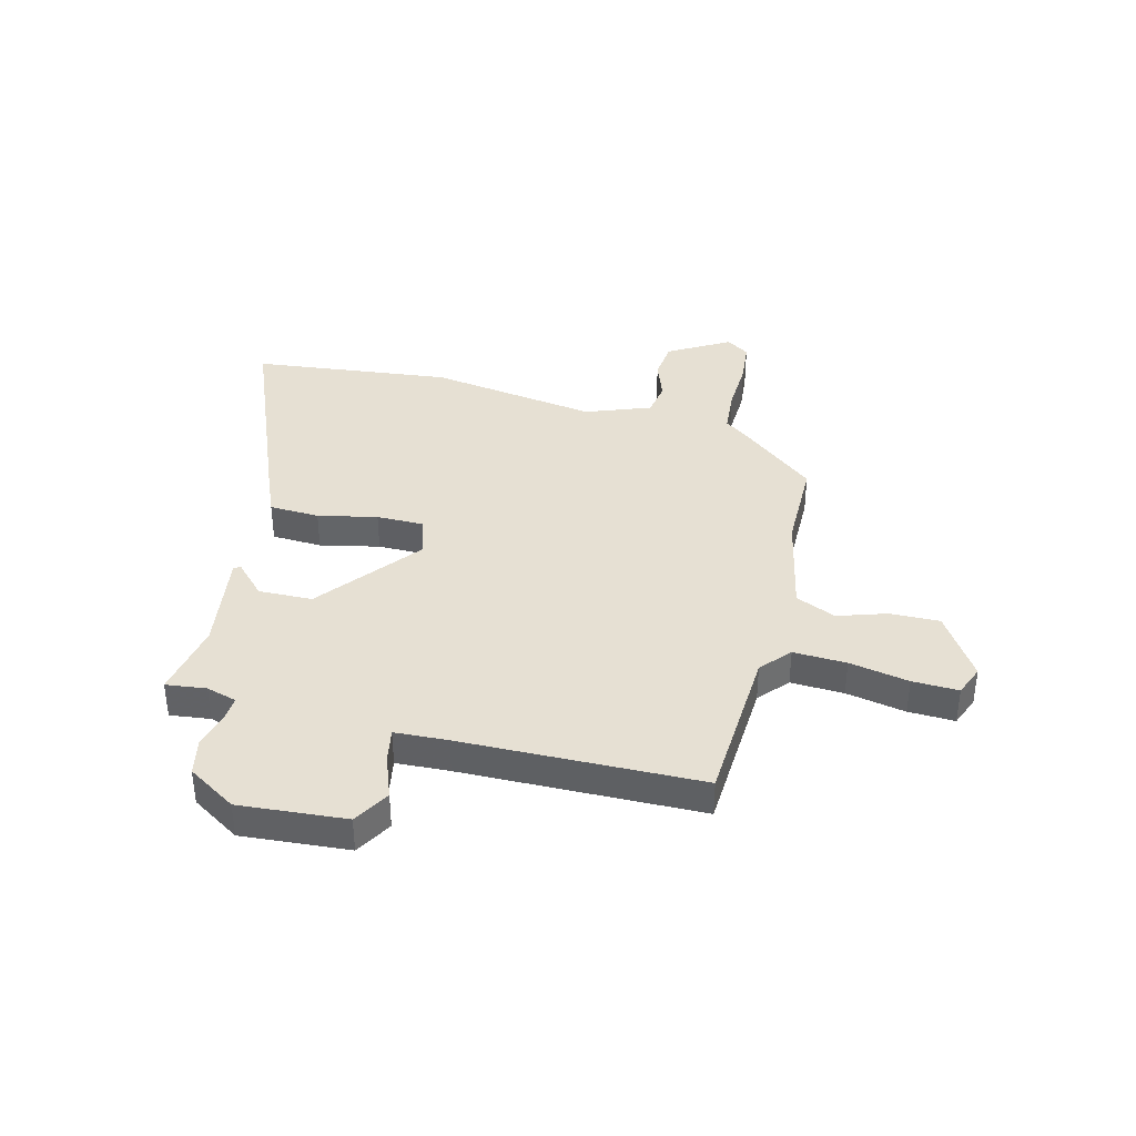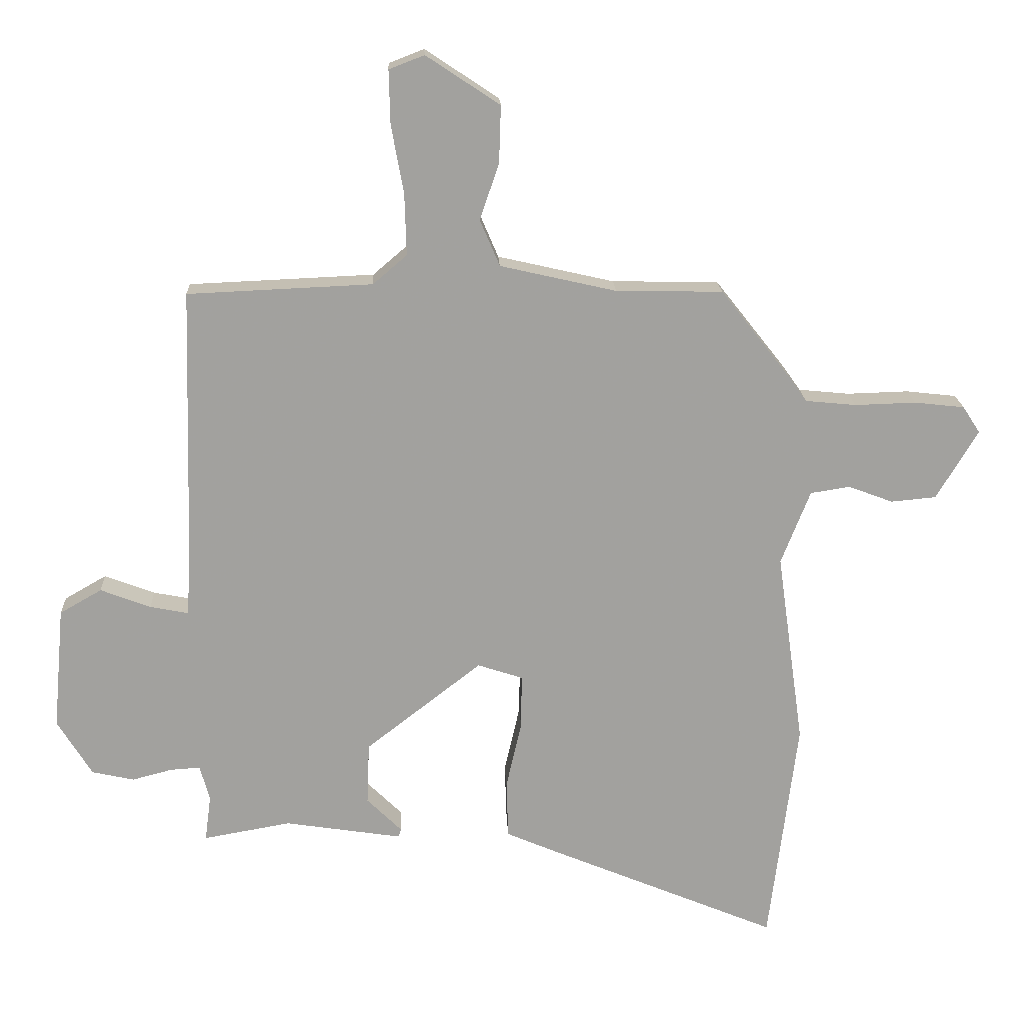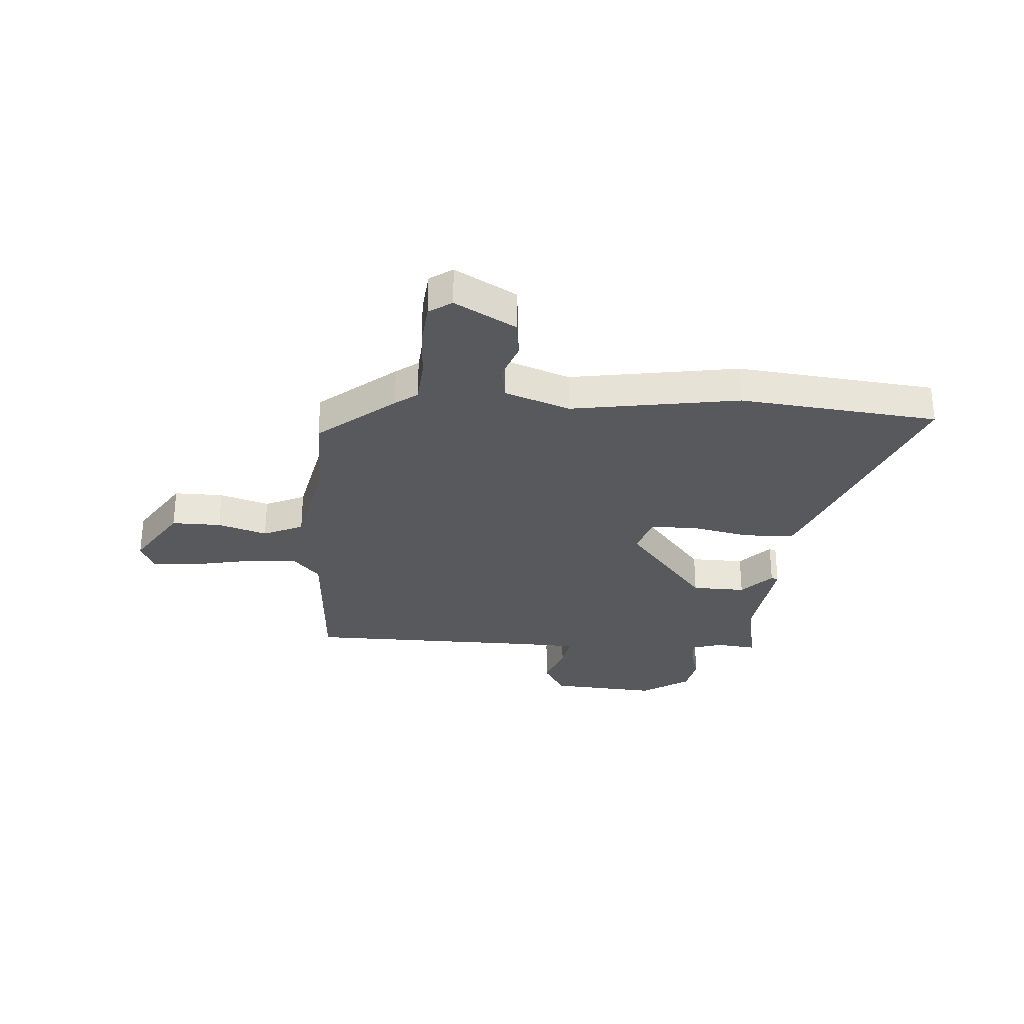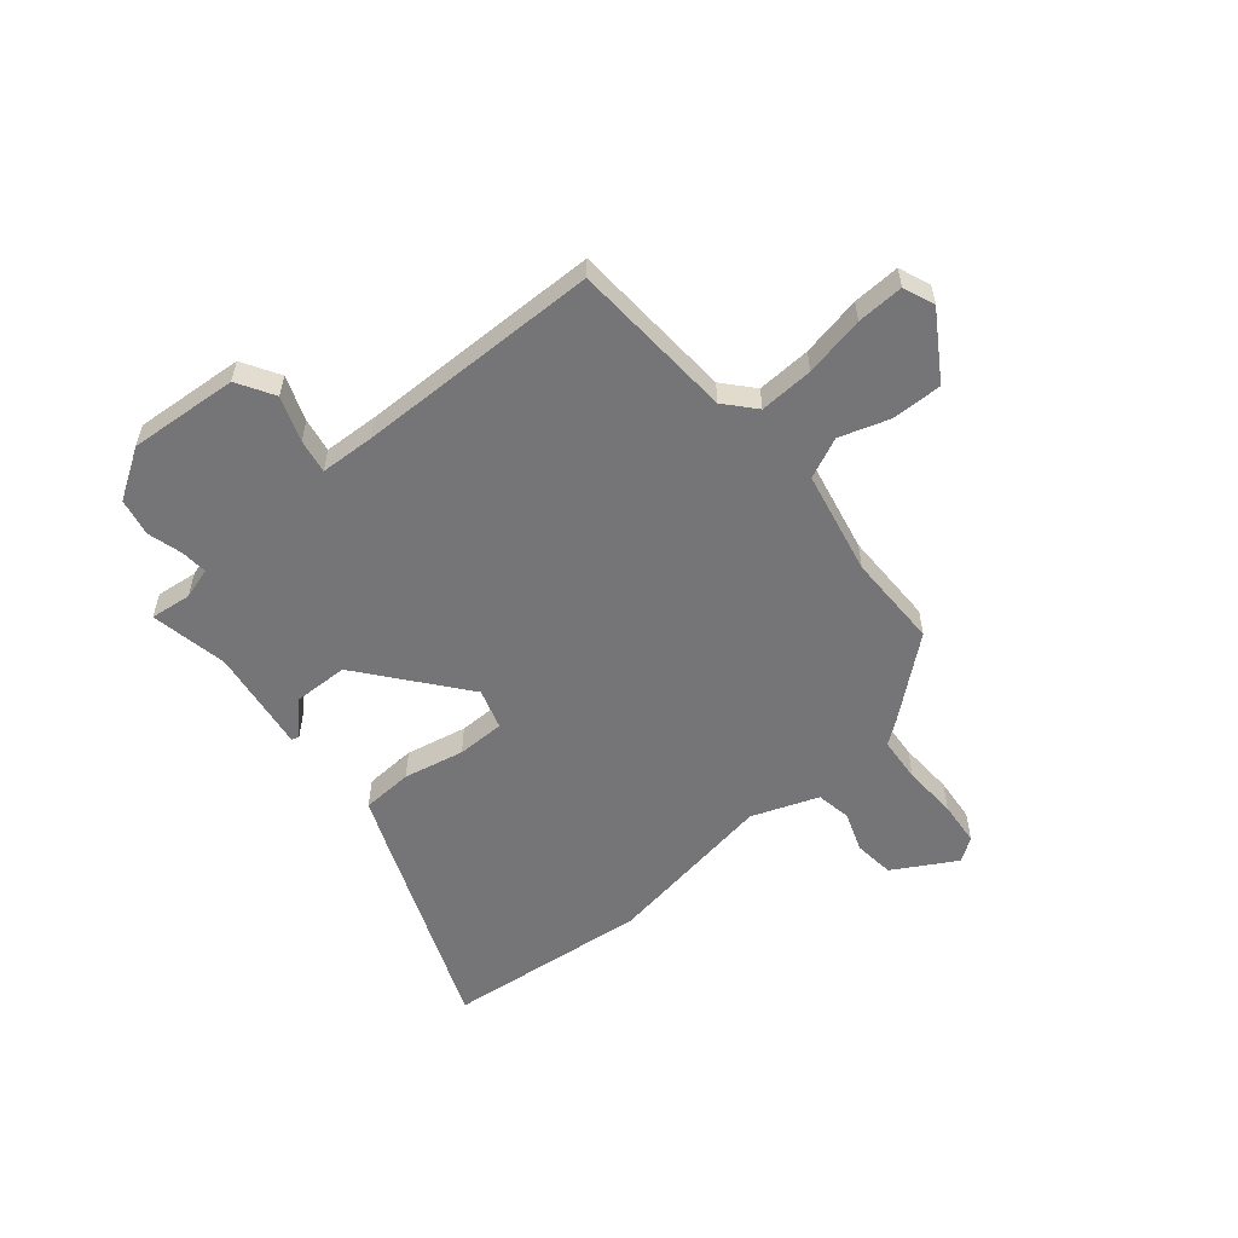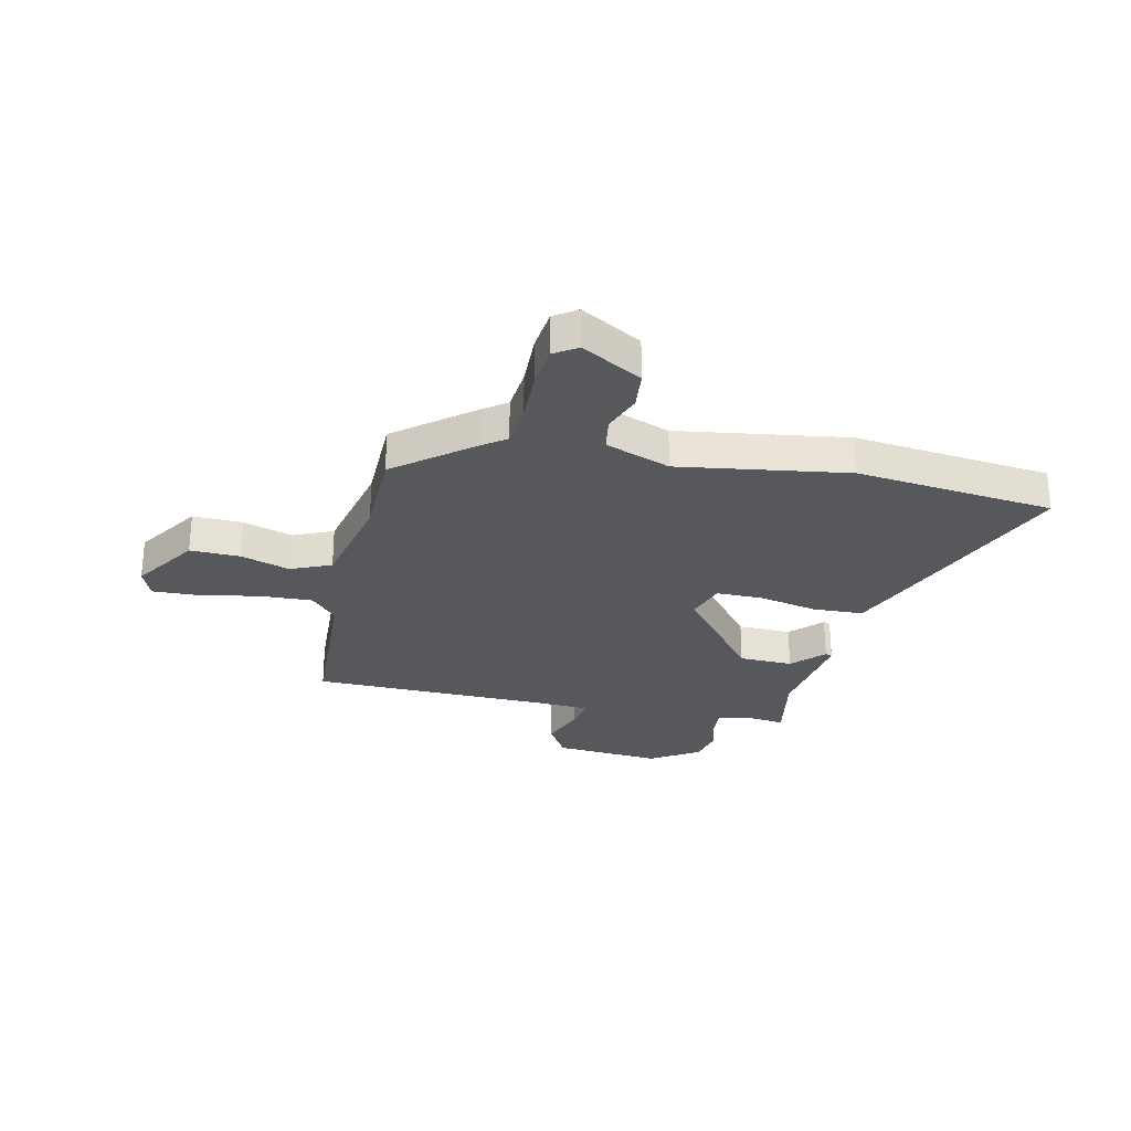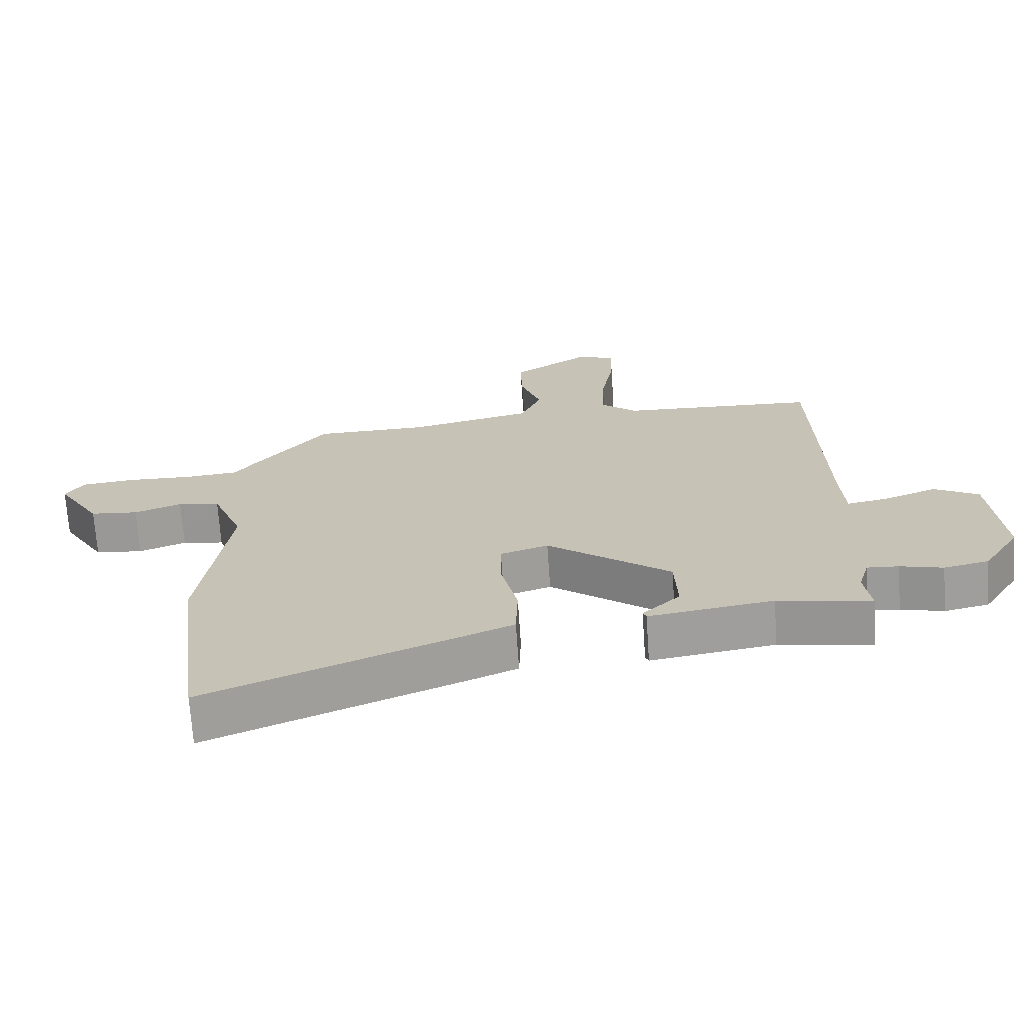
<metadata>
{"format":"obj","ext":"obj","renderer":"f3d","projection":"perspective","resolution":1024,"background":"white","views":[{"elev":38.4,"azim":-75.1,"up":"+Y"},{"elev":18.1,"azim":-2.5,"up":"+Z"},{"elev":-29.8,"azim":87.1,"up":"+Y"},{"elev":-56.6,"azim":-49.2,"up":"+Y"},{"elev":-27.8,"azim":78.0,"up":"+Y"},{"elev":-70.0,"azim":-176.1,"up":"+Z"}]}
</metadata>
<code>
v -0.5 0.07 -0.499
v -0.49 0.07 -0.424
v -0.506 0.07 -0.367
v -0.554 0.07 -0.37
v -0.619 0.07 -0.387
v -0.687 0.07 -0.372
v -0.743 0.07 -0.281
v -0.725 0.07 -0.082
v -0.657 0.07 -0.043
v -0.576 0.07 -0.074
v -0.514 0.07 -0.086
v -0.508 0.07 0.013
v -0.495 0.07 0.459
v -0.196 0.07 0.472
v -0.141 0.07 0.519
v -0.144 0.07 0.618
v -0.164 0.07 0.729
v -0.166 0.07 0.815
v -0.109 0.07 0.837
v 0.01 0.07 0.758
v 0.007 0.07 0.666
v -0.024 0.07 0.575
v 0.008 0.07 0.5
v 0.196 0.07 0.457
v 0.368 0.07 0.454
v 0.481 0.07 0.311
v 0.511 0.07 0.269
v 0.593 0.07 0.261
v 0.692 0.07 0.264
v 0.773 0.07 0.255
v 0.801 0.07 0.212
v 0.734 0.07 0.1
v 0.661 0.07 0.093
v 0.589 0.07 0.12
v 0.525 0.07 0.11
v 0.478 0.07 -0.01
v 0.522 0.07 -0.324
v 0.476 0.07 -0.692
v 0.1 0.07 -0.536
v 0.021 0.07 -0.502
v 0.018 0.07 -0.409
v 0.043 0.07 -0.299
v 0.044 0.07 -0.212
v -0.029 0.07 -0.188
v -0.217 0.07 -0.334
v -0.221 0.07 -0.434
v -0.164 0.07 -0.49
v -0.169 0.07 -0.503
v -0.358 0.07 -0.474
v -0.5 0 -0.499
v -0.49 0 -0.424
v -0.506 0 -0.367
v -0.554 0 -0.37
v -0.619 0 -0.387
v -0.687 0 -0.372
v -0.743 0 -0.281
v -0.725 0 -0.082
v -0.657 0 -0.043
v -0.576 0 -0.074
v -0.514 0 -0.086
v -0.508 0 0.013
v -0.495 0 0.459
v -0.196 0 0.472
v -0.141 0 0.519
v -0.144 0 0.618
v -0.164 0 0.729
v -0.166 0 0.815
v -0.109 0 0.837
v 0.01 0 0.758
v 0.007 0 0.666
v -0.024 0 0.575
v 0.008 0 0.5
v 0.196 0 0.457
v 0.368 0 0.454
v 0.481 0 0.311
v 0.511 0 0.269
v 0.593 0 0.261
v 0.692 0 0.264
v 0.773 0 0.255
v 0.801 0 0.212
v 0.734 0 0.1
v 0.661 0 0.093
v 0.589 0 0.12
v 0.525 0 0.11
v 0.478 0 -0.01
v 0.522 0 -0.324
v 0.476 0 -0.692
v 0.1 0 -0.536
v 0.021 0 -0.502
v 0.018 0 -0.409
v 0.043 0 -0.299
v 0.044 0 -0.212
v -0.029 0 -0.188
v -0.217 0 -0.334
v -0.221 0 -0.434
v -0.164 0 -0.49
v -0.169 0 -0.503
v -0.358 0 -0.474
f 46 47 48 49
f 45 46 49 1
f 44 45 1 2
f 39 40 41 42
f 39 42 43
f 36 37 38 39
f 35 36 39 43
f 31 32 33 34
f 31 34 35
f 28 29 30 31
f 27 28 31 35
f 24 25 26 27
f 23 24 27 35
f 19 20 21 22
f 17 18 19 22
f 16 17 22 23
f 15 16 23
f 14 15 23 35
f 12 13 14 35
f 7 8 9 10
f 7 10 11
f 4 5 6 7
f 3 4 7 11
f 44 2 3 11
f 12 35 43 44
f 11 12 44
f 98 97 96 95
f 50 98 95 94
f 51 50 94 93
f 91 90 89 88
f 92 91 88
f 88 87 86 85
f 92 88 85 84
f 83 82 81 80
f 84 83 80
f 80 79 78 77
f 84 80 77 76
f 76 75 74 73
f 84 76 73 72
f 71 70 69 68
f 71 68 67 66
f 72 71 66 65
f 72 65 64
f 84 72 64 63
f 84 63 62 61
f 59 58 57 56
f 60 59 56
f 56 55 54 53
f 60 56 53 52
f 60 52 51 93
f 93 92 84 61
f 93 61 60
f 1 50 51 2
f 2 51 52 3
f 3 52 53 4
f 4 53 54 5
f 5 54 55 6
f 6 55 56 7
f 7 56 57 8
f 8 57 58 9
f 9 58 59 10
f 10 59 60 11
f 11 60 61 12
f 12 61 62 13
f 13 62 63 14
f 14 63 64 15
f 15 64 65 16
f 16 65 66 17
f 17 66 67 18
f 18 67 68 19
f 19 68 69 20
f 20 69 70 21
f 21 70 71 22
f 22 71 72 23
f 23 72 73 24
f 24 73 74 25
f 25 74 75 26
f 26 75 76 27
f 27 76 77 28
f 28 77 78 29
f 29 78 79 30
f 30 79 80 31
f 31 80 81 32
f 32 81 82 33
f 33 82 83 34
f 34 83 84 35
f 35 84 85 36
f 36 85 86 37
f 37 86 87 38
f 38 87 88 39
f 39 88 89 40
f 40 89 90 41
f 41 90 91 42
f 42 91 92 43
f 43 92 93 44
f 44 93 94 45
f 45 94 95 46
f 46 95 96 47
f 47 96 97 48
f 48 97 98 49
f 49 98 50 1

</code>
